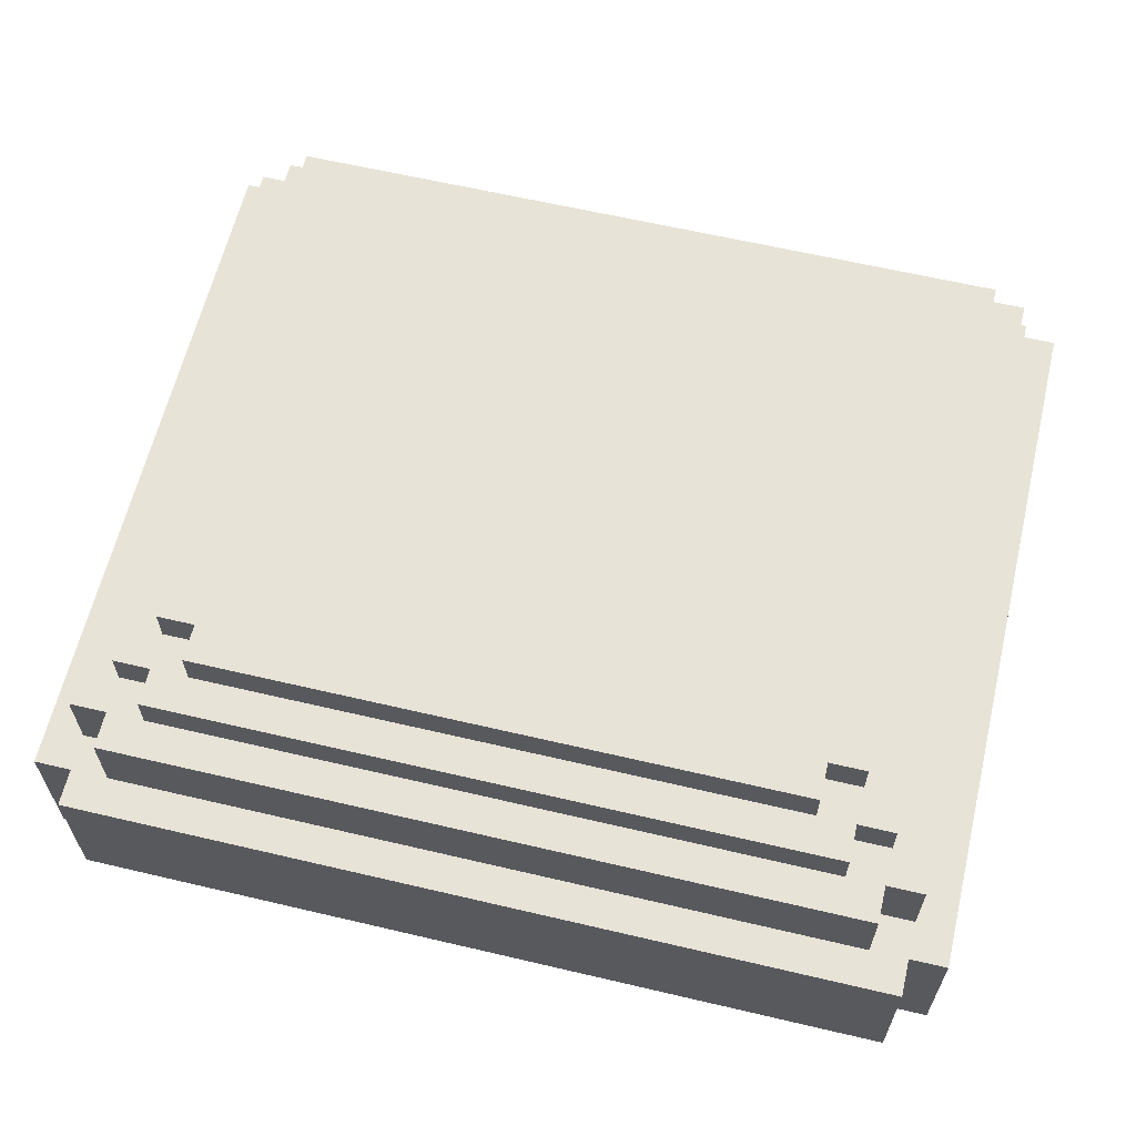
<metadata>
{"format":"obj","ext":"obj","renderer":"f3d","projection":"perspective","resolution":1024,"background":"white","views":[{"elev":62.4,"azim":13.4,"up":"+Y"}]}
</metadata>
<code>
o
v -1.1 0.3 0.9
v -1.1 0.3 0.7
v -1.1 0.3 0.4
v -1.1 0.3 -1
v -1.1 0.4 0.7
v -1.1 0.4 0.4
v -1.1 0.5 -1.192e-07
v -1.1 0.5 -0.1
v -1.1 0.7 0.9
v -1.1 0.7 -1.192e-07
v -1.1 0.7 -0.1
v -1.1 0.7 -1
v -1 0.1 0.8
v -1 0.1 0.3
v -1 0.1 -1.192e-07
v -1 0.1 -0.9
v -1 0.2 0.3
v -1 0.2 -1.192e-07
v -1 0.3 1
v -1 0.3 0.9
v -1 0.3 0.8
v -1 0.3 0.7
v -1 0.3 0.4
v -1 0.3 -0.9
v -1 0.3 -1
v -1 0.3 -1.1
v -1 0.7 1
v -1 0.7 0.9
v -1 0.7 0.8
v -1 0.7 -1.192e-07
v -1 0.7 -0.1
v -1 0.7 -0.9
v -1 0.7 -1
v -1 0.7 -1.1
v -1 0.9 0.8
v -1 0.9 -0.9
v -0.9 0 0.8
v -0.9 0 -0.9
v -0.9 0.1 0.9
v -0.9 0.1 0.8
v -0.9 0.1 0.3
v -0.9 0.1 -1.192e-07
v -0.9 0.1 -0.9
v -0.9 0.1 -1
v -0.9 0.2 -0.9
v -0.9 0.2 -1
v -0.9 0.3 0.9
v -0.9 0.3 0.8
v -0.9 0.3 -0.9
v -0.9 0.3 -1
v -0.9 0.7 0.9
v -0.9 0.7 0.8
v -0.9 0.7 -0.9
v -0.9 0.7 -1
v -0.9 0.9 0.9
v -0.9 0.9 0.8
v -0.9 0.9 0.7
v -0.9 0.9 -0.8
v -0.9 0.9 -0.9
v -0.9 0.9 -1
v -0.9 1 0.7
v -0.9 1 -0.8
v -0.8 0.9 0.8
v -0.8 0.9 0.7
v -0.8 0.9 -0.8
v -0.8 0.9 -0.9
v -0.8 1 0.8
v -0.8 1 0.7
v -0.8 1 0.6
v -0.8 1 -0.7
v -0.8 1 -0.8
v -0.8 1 -0.9
v -0.8 1.1 0.6
v -0.8 1.1 -0.7
v -0.7 1 0.7
v -0.7 1 0.6
v -0.7 1 -0.7
v -0.7 1 -0.8
v -0.7 1.1 0.7
v -0.7 1.1 0.6
v -0.7 1.1 -0.7
v -0.7 1.1 -0.8
v 0.9 1 0.7
v 0.9 1 0.6
v 0.9 1 -0.7
v 0.9 1 -0.8
v 0.9 1.1 0.7
v 0.9 1.1 0.6
v 0.9 1.1 -0.7
v 0.9 1.1 -0.8
v 1 0.1 0.9
v 1 0.1 0.8
v 1 0.3 0.9
v 1 0.3 0.8
v 1 0.9 0.8
v 1 0.9 0.7
v 1 0.9 -0.8
v 1 0.9 -0.9
v 1 1 0.8
v 1 1 0.7
v 1 1 0.6
v 1 1 -0.4
v 1 1 -0.6
v 1 1 -0.7
v 1 1 -0.8
v 1 1 -0.9
v 1 1.1 0.6
v 1 1.1 -0.7
v 1.1 0 0.8
v 1.1 0 -0.5
v 1.1 0 -0.7
v 1.1 0 -0.9
v 1.1 0.1 0.8
v 1.1 0.1 0.2
v 1.1 0.1 -1.192e-07
v 1.1 0.1 -0.5
v 1.1 0.1 -0.7
v 1.1 0.1 -0.9
v 1.1 0.1 -1
v 1.1 0.3 -0.9
v 1.1 0.3 -1
v 1.1 0.7 0.9
v 1.1 0.7 0.8
v 1.1 0.7 -0.9
v 1.1 0.7 -1
v 1.1 0.9 0.9
v 1.1 0.9 0.8
v 1.1 0.9 0.7
v 1.1 0.9 -0.4
v 1.1 0.9 -0.6
v 1.1 0.9 -0.8
v 1.1 0.9 -0.9
v 1.1 0.9 -1
v 1.1 1 0.7
v 1.1 1 -0.4
v 1.1 1 -0.6
v 1.1 1 -0.8
v 1.2 0.1 0.8
v 1.2 0.1 0.2
v 1.2 0.1 -1.192e-07
v 1.2 0.1 -0.5
v 1.2 0.1 -0.7
v 1.2 0.1 -0.9
v 1.2 0.2 0.7
v 1.2 0.2 0.5
v 1.2 0.2 -0.5
v 1.2 0.2 -0.7
v 1.2 0.3 1
v 1.2 0.3 0.9
v 1.2 0.3 0.8
v 1.2 0.3 0.7
v 1.2 0.3 0.5
v 1.2 0.3 0.2
v 1.2 0.3 -1.192e-07
v 1.2 0.3 -0.9
v 1.2 0.3 -1
v 1.2 0.3 -1.1
v 1.2 0.7 1
v 1.2 0.7 0.9
v 1.2 0.7 0.8
v 1.2 0.7 0.7
v 1.2 0.7 0.3
v 1.2 0.7 -1.192e-07
v 1.2 0.7 -0.4
v 1.2 0.7 -0.5
v 1.2 0.7 -0.9
v 1.2 0.7 -1
v 1.2 0.7 -1.1
v 1.2 0.8 0.3
v 1.2 0.8 -1.192e-07
v 1.2 0.9 0.8
v 1.2 0.9 -0.9
v 1.3 0.3 0.9
v 1.3 0.3 -1
v 1.3 0.4 -0.8
v 1.3 0.4 -0.9
v 1.3 0.6 0.8
v 1.3 0.6 0.7
v 1.3 0.6 0.3
v 1.3 0.6 -1.192e-07
v 1.3 0.6 -0.4
v 1.3 0.6 -0.5
v 1.3 0.6 -0.8
v 1.3 0.6 -0.9
v 1.3 0.7 0.9
v 1.3 0.7 0.8
v 1.3 0.7 0.7
v 1.3 0.7 0.3
v 1.3 0.7 -1.192e-07
v 1.3 0.7 -0.4
v 1.3 0.7 -0.5
v 1.3 0.7 -1
v -1 0.3 1
v -1 0.7 1
v -0.3 0.6 1
v -0.3 0.7 1
v -0.1 0.6 1
v -0.1 0.7 1
v 0.3 0.5 1
v 0.3 0.7 1
v 0.6 0.5 1
v 0.6 0.7 1
v 1.2 0.3 1
v 1.2 0.7 1
v -1.1 0.3 0.9
v -1.1 0.7 0.9
v -1 0.3 0.9
v -1 0.7 0.9
v -0.9 0.1 0.9
v -0.9 0.3 0.9
v -0.9 0.7 0.9
v -0.9 0.9 0.9
v -0.6 0.2 0.9
v -0.6 0.3 0.9
v -0.3 0.2 0.9
v -0.3 0.3 0.9
v -0.3 0.7 0.9
v -0.1 0.7 0.9
v 0.3 0.7 0.9
v 0.4 0.1 0.9
v 0.4 0.2 0.9
v 0.6 0.1 0.9
v 0.6 0.2 0.9
v 0.6 0.7 0.9
v 0.9 0.8 0.9
v 0.9 0.9 0.9
v 1 0.1 0.9
v 1 0.3 0.9
v 1 0.8 0.9
v 1 0.9 0.9
v 1.1 0.7 0.9
v 1.1 0.9 0.9
v 1.2 0.3 0.9
v 1.2 0.7 0.9
v 1.3 0.3 0.9
v 1.3 0.7 0.9
v -1 0.1 0.8
v -1 0.3 0.8
v -1 0.7 0.8
v -1 0.9 0.8
v -0.9 0 0.8
v -0.9 0.1 0.8
v -0.9 0.3 0.8
v -0.9 0.7 0.8
v -0.9 0.9 0.8
v -0.8 0.9 0.8
v -0.8 1 0.8
v 0.4 0.1 0.8
v 0.6 0.1 0.8
v 0.9 0.9 0.8
v 1 0.1 0.8
v 1 0.3 0.8
v 1 0.9 0.8
v 1 1 0.8
v 1.1 0 0.8
v 1.1 0.1 0.8
v 1.1 0.7 0.8
v 1.1 0.9 0.8
v 1.2 0.1 0.8
v 1.2 0.3 0.8
v 1.2 0.7 0.8
v 1.2 0.9 0.8
v -0.9 0.9 0.7
v -0.9 1 0.7
v -0.8 0.9 0.7
v -0.8 1 0.7
v -0.7 1 0.7
v -0.7 1.1 0.7
v 0.9 1 0.7
v 0.9 1.1 0.7
v 1 0.9 0.7
v 1 1 0.7
v 1.1 0.9 0.7
v 1.1 1 0.7
v -0.8 1 0.6
v -0.8 1.1 0.6
v -0.7 1 0.6
v -0.7 1.1 0.6
v 0.9 1 0.6
v 0.9 1.1 0.6
v 1 1 0.6
v 1 1.1 0.6
v -0.8 1 -0.7
v -0.8 1.1 -0.7
v -0.7 1 -0.7
v -0.7 1.1 -0.7
v 0.9 1 -0.7
v 0.9 1.1 -0.7
v 1 1 -0.7
v 1 1.1 -0.7
v -0.9 0.9 -0.8
v -0.9 1 -0.8
v -0.8 0.9 -0.8
v -0.8 1 -0.8
v -0.7 1 -0.8
v -0.7 1.1 -0.8
v -0.5 1 -0.8
v 0.9 1 -0.8
v 0.9 1.1 -0.8
v 1 0.9 -0.8
v 1 1 -0.8
v 1.1 0.9 -0.8
v 1.1 1 -0.8
v -1 0.1 -0.9
v -1 0.3 -0.9
v -1 0.7 -0.9
v -1 0.9 -0.9
v -0.9 0 -0.9
v -0.9 0.1 -0.9
v -0.9 0.2 -0.9
v -0.9 0.3 -0.9
v -0.9 0.7 -0.9
v -0.9 0.9 -0.9
v -0.8 0.9 -0.9
v -0.8 1 -0.9
v -0.5 0.9 -0.9
v -0.5 1 -0.9
v -0.4 0.1 -0.9
v -0.2 0.1 -0.9
v 1 0.9 -0.9
v 1 1 -0.9
v 1.1 0 -0.9
v 1.1 0.1 -0.9
v 1.1 0.3 -0.9
v 1.1 0.7 -0.9
v 1.1 0.9 -0.9
v 1.2 0.1 -0.9
v 1.2 0.3 -0.9
v 1.2 0.7 -0.9
v 1.2 0.9 -0.9
v -1.1 0.3 -1
v -1.1 0.7 -1
v -1 0.3 -1
v -1 0.7 -1
v -0.9 0.1 -1
v -0.9 0.2 -1
v -0.9 0.3 -1
v -0.9 0.7 -1
v -0.9 0.9 -1
v -0.8 0.8 -1
v -0.8 0.9 -1
v -0.7 0.2 -1
v -0.7 0.3 -1
v -0.5 0.8 -1
v -0.5 0.9 -1
v -0.4 0.1 -1
v -0.4 0.2 -1
v -0.2 0.1 -1
v -0.2 0.2 -1
v 0.2 0.7 -1
v 0.2 0.8 -1
v 0.4 0.7 -1
v 0.4 0.8 -1
v 0.6 0.3 -1
v 0.8 0.3 -1
v 1.1 0.1 -1
v 1.1 0.3 -1
v 1.1 0.7 -1
v 1.1 0.9 -1
v 1.2 0.3 -1
v 1.2 0.7 -1
v 1.3 0.3 -1
v 1.3 0.7 -1
v -1 0.3 -1.1
v -1 0.7 -1.1
v -0.9 0.3 -1.1
v -0.9 0.6 -1.1
v -0.7 0.3 -1.1
v -0.7 0.6 -1.1
v 0.6 0.3 -1.1
v 0.6 0.5 -1.1
v 0.8 0.3 -1.1
v 0.8 0.5 -1.1
v 1.2 0.3 -1.1
v 1.2 0.7 -1.1
v -0.9 0 0.8
v 1.1 0 0.8
v 1 0 -0.5
v 1.1 0 -0.5
v 1 0 -0.7
v 1.1 0 -0.7
v -0.9 0 -0.9
v 1.1 0 -0.9
v -0.9 0.1 0.9
v 0.4 0.1 0.9
v 0.6 0.1 0.9
v 1 0.1 0.9
v -1 0.1 0.8
v -0.9 0.1 0.8
v 0.4 0.1 0.8
v 0.6 0.1 0.8
v 1 0.1 0.8
v 1.1 0.1 0.8
v 1.2 0.1 0.8
v -1 0.1 0.3
v -0.9 0.1 0.3
v 1.1 0.1 0.2
v 1.2 0.1 0.2
v -1 0.1 -1.192e-07
v -0.9 0.1 -1.192e-07
v 1.1 0.1 -1.192e-07
v 1.2 0.1 -1.192e-07
v 1.1 0.1 -0.5
v 1.2 0.1 -0.5
v 1.1 0.1 -0.7
v 1.2 0.1 -0.7
v -1 0.1 -0.9
v -0.9 0.1 -0.9
v -0.4 0.1 -0.9
v -0.2 0.1 -0.9
v 1.1 0.1 -0.9
v 1.2 0.1 -0.9
v -0.9 0.1 -1
v -0.4 0.1 -1
v -0.2 0.1 -1
v 1.1 0.1 -1
v -1 0.3 1
v 1.2 0.3 1
v -1.1 0.3 0.9
v -1 0.3 0.9
v -0.9 0.3 0.9
v -0.6 0.3 0.9
v -0.3 0.3 0.9
v 1 0.3 0.9
v 1.2 0.3 0.9
v 1.3 0.3 0.9
v -1 0.3 0.8
v -0.9 0.3 0.8
v 1 0.3 0.8
v 1.2 0.3 0.8
v -1.1 0.3 0.7
v -1 0.3 0.7
v 1.2 0.3 0.7
v 1.2 0.3 0.5
v -1.1 0.3 0.4
v -1 0.3 0.4
v 1.2 0.3 0.2
v 1.2 0.3 -1.192e-07
v -1 0.3 -0.9
v -0.9 0.3 -0.9
v 1.1 0.3 -0.9
v 1.2 0.3 -0.9
v -1.1 0.3 -1
v -1 0.3 -1
v -0.9 0.3 -1
v -0.7 0.3 -1
v 0.6 0.3 -1
v 0.8 0.3 -1
v 1.1 0.3 -1
v 1.2 0.3 -1
v 1.3 0.3 -1
v -1 0.3 -1.1
v -0.9 0.3 -1.1
v -0.7 0.3 -1.1
v 0.6 0.3 -1.1
v 0.8 0.3 -1.1
v 1.2 0.3 -1.1
v -1 0.7 1
v -0.3 0.7 1
v -0.1 0.7 1
v 0.3 0.7 1
v 0.6 0.7 1
v 1.2 0.7 1
v -1.1 0.7 0.9
v -1 0.7 0.9
v -0.9 0.7 0.9
v -0.3 0.7 0.9
v -0.1 0.7 0.9
v 0.3 0.7 0.9
v 0.6 0.7 0.9
v 1.1 0.7 0.9
v 1.2 0.7 0.9
v 1.3 0.7 0.9
v -1 0.7 0.8
v -0.9 0.7 0.8
v 1.1 0.7 0.8
v 1.2 0.7 0.8
v 1.3 0.7 0.8
v 1.2 0.7 0.7
v 1.3 0.7 0.7
v 1.2 0.7 0.3
v 1.3 0.7 0.3
v -1.1 0.7 -1.192e-07
v -1 0.7 -1.192e-07
v 1.2 0.7 -1.192e-07
v 1.3 0.7 -1.192e-07
v -1.1 0.7 -0.1
v -1 0.7 -0.1
v 1.2 0.7 -0.4
v 1.3 0.7 -0.4
v 1.2 0.7 -0.5
v 1.3 0.7 -0.5
v -1 0.7 -0.9
v -0.9 0.7 -0.9
v 1.1 0.7 -0.9
v 1.2 0.7 -0.9
v -1.1 0.7 -1
v -1 0.7 -1
v -0.9 0.7 -1
v 0.2 0.7 -1
v 0.4 0.7 -1
v 1.1 0.7 -1
v 1.2 0.7 -1
v 1.3 0.7 -1
v -1 0.7 -1.1
v 1.2 0.7 -1.1
v -0.9 0.9 0.9
v 0.9 0.9 0.9
v 1 0.9 0.9
v 1.1 0.9 0.9
v -1 0.9 0.8
v -0.9 0.9 0.8
v -0.8 0.9 0.8
v 0.9 0.9 0.8
v 1 0.9 0.8
v 1.1 0.9 0.8
v 1.2 0.9 0.8
v -0.9 0.9 0.7
v -0.8 0.9 0.7
v 1 0.9 0.7
v 1.1 0.9 0.7
v 1.1 0.9 -0.4
v 1.1 0.9 -0.6
v -0.9 0.9 -0.8
v -0.8 0.9 -0.8
v 1 0.9 -0.8
v 1.1 0.9 -0.8
v -1 0.9 -0.9
v -0.9 0.9 -0.9
v -0.8 0.9 -0.9
v -0.5 0.9 -0.9
v 1 0.9 -0.9
v 1.1 0.9 -0.9
v 1.2 0.9 -0.9
v -0.9 0.9 -1
v -0.8 0.9 -1
v -0.5 0.9 -1
v 1.1 0.9 -1
v -0.8 1 0.8
v 1 1 0.8
v -0.9 1 0.7
v -0.8 1 0.7
v -0.7 1 0.7
v 0.9 1 0.7
v 1 1 0.7
v 1.1 1 0.7
v -0.8 1 0.6
v -0.7 1 0.6
v 0.9 1 0.6
v 1 1 0.6
v 1 1 -0.4
v 1.1 1 -0.4
v 1 1 -0.6
v 1.1 1 -0.6
v -0.8 1 -0.7
v -0.7 1 -0.7
v 0.9 1 -0.7
v 1 1 -0.7
v -0.9 1 -0.8
v -0.8 1 -0.8
v -0.7 1 -0.8
v -0.5 1 -0.8
v 0.9 1 -0.8
v 1 1 -0.8
v 1.1 1 -0.8
v -0.8 1 -0.9
v -0.5 1 -0.9
v 1 1 -0.9
v -0.7 1.1 0.7
v 0.9 1.1 0.7
v -0.8 1.1 0.6
v -0.7 1.1 0.6
v 0.9 1.1 0.6
v 1 1.1 0.6
v -0.2 1.1 0.5
v 0 1.1 0.5
v -0.2 1.1 0.3
v 0 1.1 0.3
v 0.8 1.1 0.2
v 0.9 1.1 0.2
v 0.8 1.1 0.1
v 0.9 1.1 0.1
v -0.6 1.1 -1.192e-07
v -0.5 1.1 -1.192e-07
v -0.6 1.1 -0.1
v -0.5 1.1 -0.1
v -0.4 1.1 -0.2
v -0.1 1.1 -0.2
v -0.4 1.1 -0.5
v -0.1 1.1 -0.5
v 0 1.1 -0.5
v 0.2 1.1 -0.5
v 0 1.1 -0.6
v 0.2 1.1 -0.6
v -0.8 1.1 -0.7
v -0.7 1.1 -0.7
v 0.9 1.1 -0.7
v 1 1.1 -0.7
v -0.7 1.1 -0.8
v 0.9 1.1 -0.8
f 5 2 1
f 5 3 2
f 6 4 3
f 6 3 5
f 7 6 5
f 7 4 6
f 8 4 7
f 9 5 1
f 9 7 5
f 10 8 7
f 10 7 9
f 11 4 8
f 11 8 10
f 12 4 11
f 17 14 13
f 17 15 14
f 18 16 15
f 18 15 17
f 21 17 13
f 21 18 17
f 22 18 21
f 23 18 22
f 24 16 18
f 24 18 23
f 27 20 19
f 28 20 27
f 33 26 25
f 34 26 33
f 35 32 31
f 35 30 29
f 35 31 30
f 36 32 35
f 40 38 37
f 41 38 40
f 42 38 41
f 43 38 42
f 45 44 43
f 46 44 45
f 47 40 39
f 48 40 47
f 49 46 45
f 50 46 49
f 55 52 51
f 56 52 55
f 59 54 53
f 60 54 59
f 61 58 57
f 62 58 61
f 67 64 63
f 68 64 67
f 71 66 65
f 72 66 71
f 73 70 69
f 74 70 73
f 79 76 75
f 80 76 79
f 81 78 77
f 82 78 81
f 83 84 87
f 87 84 88
f 85 86 89
f 89 86 90
f 91 92 93
f 93 92 94
f 95 96 99
f 99 96 100
f 97 98 105
f 105 98 106
f 103 104 107
f 101 102 107
f 102 103 107
f 107 104 108
f 109 110 113
f 113 110 114
f 114 110 115
f 110 111 116
f 115 110 116
f 111 112 117
f 116 111 117
f 117 112 118
f 118 119 120
f 120 119 121
f 122 123 126
f 126 123 127
f 124 125 132
f 132 125 133
f 128 129 134
f 129 130 135
f 134 129 135
f 130 131 136
f 135 130 136
f 136 131 137
f 138 139 144
f 144 139 145
f 140 141 146
f 141 142 146
f 142 143 147
f 146 142 147
f 138 144 150
f 144 145 151
f 150 144 151
f 145 139 152
f 151 145 152
f 139 140 153
f 152 139 153
f 140 146 154
f 153 140 154
f 146 147 154
f 147 143 155
f 154 147 155
f 148 149 158
f 158 149 159
f 156 157 167
f 167 157 168
f 160 161 169
f 161 162 169
f 162 163 169
f 165 166 170
f 169 163 170
f 164 165 170
f 163 164 170
f 160 169 171
f 169 170 171
f 170 166 172
f 171 170 172
f 173 174 175
f 175 174 176
f 173 175 177
f 177 175 178
f 178 175 179
f 179 175 180
f 180 175 181
f 181 175 182
f 175 176 183
f 182 175 183
f 176 174 184
f 183 176 184
f 173 177 185
f 177 178 186
f 185 177 186
f 178 179 187
f 186 178 187
f 179 180 188
f 187 179 188
f 180 181 189
f 188 180 189
f 181 182 190
f 189 181 190
f 182 183 191
f 190 182 191
f 183 184 191
f 184 174 192
f 191 184 192
f 195 194 193
f 196 194 195
f 197 195 193
f 197 196 195
f 198 196 197
f 199 197 193
f 199 198 197
f 200 198 199
f 201 199 193
f 201 200 199
f 202 200 201
f 203 201 193
f 203 202 201
f 204 202 203
f 207 206 205
f 208 206 207
f 213 210 209
f 214 210 213
f 215 213 209
f 215 214 213
f 216 214 215
f 217 212 211
f 218 212 217
f 219 212 218
f 220 216 215
f 220 215 209
f 221 216 220
f 222 221 220
f 223 216 221
f 223 221 222
f 224 212 219
f 225 212 224
f 226 212 225
f 227 223 222
f 228 216 223
f 228 223 227
f 229 225 224
f 229 226 225
f 230 226 229
f 231 229 224
f 231 230 229
f 232 230 231
f 235 234 233
f 236 234 235
f 242 238 237
f 243 238 242
f 244 240 239
f 245 240 244
f 248 242 241
f 249 248 241
f 250 247 246
f 251 249 241
f 253 247 250
f 254 247 253
f 255 252 251
f 255 251 241
f 256 252 255
f 259 252 256
f 260 252 259
f 261 258 257
f 262 258 261
f 265 264 263
f 266 264 265
f 269 268 267
f 270 268 269
f 273 272 271
f 274 272 273
f 277 276 275
f 278 276 277
f 281 280 279
f 282 280 281
f 283 284 285
f 285 284 286
f 287 288 289
f 289 288 290
f 291 292 293
f 293 292 294
f 295 296 297
f 297 296 298
f 298 296 299
f 300 301 302
f 302 301 303
f 304 305 309
f 309 305 310
f 310 305 311
f 306 307 312
f 312 307 313
f 314 315 316
f 316 315 317
f 308 309 318
f 308 318 319
f 316 317 320
f 320 317 321
f 308 319 322
f 322 319 323
f 323 324 327
f 327 324 328
f 325 326 329
f 329 326 330
f 331 332 333
f 333 332 334
f 338 339 340
f 340 339 341
f 336 337 342
f 335 336 342
f 342 337 343
f 340 341 344
f 338 340 344
f 344 341 345
f 342 343 346
f 335 342 346
f 346 343 347
f 346 347 348
f 347 343 349
f 348 347 349
f 344 345 350
f 338 344 350
f 350 345 351
f 350 351 352
f 351 345 353
f 352 351 353
f 349 343 354
f 348 349 354
f 348 354 355
f 348 355 356
f 356 355 357
f 352 353 358
f 353 345 359
f 358 353 359
f 360 361 362
f 362 361 363
f 364 365 366
f 366 365 367
f 366 367 368
f 367 365 369
f 368 367 369
f 368 369 370
f 370 369 371
f 370 371 372
f 371 369 373
f 372 371 373
f 372 373 374
f 369 365 375
f 374 373 375
f 373 369 375
f 378 377 376
f 379 377 378
f 380 378 376
f 380 379 378
f 381 379 380
f 382 380 376
f 382 381 380
f 383 381 382
f 389 385 384
f 390 386 385
f 390 385 389
f 391 387 386
f 391 386 390
f 392 387 391
f 395 389 388
f 396 389 395
f 397 394 393
f 398 394 397
f 399 396 395
f 400 396 399
f 401 398 397
f 402 398 401
f 403 402 401
f 404 402 403
f 405 404 403
f 406 404 405
f 407 400 399
f 408 400 407
f 411 406 405
f 412 406 411
f 413 409 408
f 414 410 409
f 414 409 413
f 415 411 410
f 415 410 414
f 416 411 415
f 420 418 417
f 421 418 420
f 422 418 421
f 423 418 422
f 424 418 423
f 425 418 424
f 427 420 419
f 427 421 420
f 428 421 427
f 429 426 425
f 429 425 424
f 430 426 429
f 431 427 419
f 432 427 431
f 433 426 430
f 434 426 433
f 435 432 431
f 436 432 435
f 437 426 434
f 438 426 437
f 439 436 435
f 442 426 438
f 443 440 439
f 443 439 435
f 444 440 443
f 445 440 444
f 449 442 441
f 450 426 442
f 450 442 449
f 451 426 450
f 452 445 444
f 453 446 445
f 453 445 452
f 454 447 446
f 454 446 453
f 455 448 447
f 455 447 454
f 456 449 448
f 456 448 455
f 456 450 449
f 457 450 456
f 458 459 465
f 465 459 466
f 459 460 467
f 466 459 467
f 460 461 468
f 467 460 468
f 461 462 469
f 468 461 469
f 462 463 470
f 469 462 470
f 470 463 471
f 471 463 472
f 465 466 474
f 464 465 474
f 474 466 475
f 472 473 476
f 471 472 476
f 476 473 477
f 477 473 478
f 477 478 479
f 479 478 480
f 479 480 481
f 481 480 482
f 464 474 483
f 483 474 484
f 481 482 485
f 485 482 486
f 483 484 487
f 487 484 488
f 485 486 489
f 489 486 490
f 489 490 491
f 491 490 492
f 487 488 493
f 491 492 496
f 493 494 497
f 487 493 497
f 497 494 498
f 498 494 499
f 495 496 502
f 496 492 503
f 502 496 503
f 503 492 504
f 500 501 505
f 501 502 505
f 502 503 505
f 499 500 505
f 498 499 505
f 505 503 506
f 507 508 512
f 512 508 513
f 508 509 514
f 513 508 514
f 509 510 515
f 514 509 515
f 515 510 516
f 512 513 518
f 511 512 518
f 518 513 519
f 516 517 520
f 515 516 520
f 520 517 521
f 521 517 522
f 522 517 523
f 511 518 524
f 523 517 527
f 524 525 528
f 511 524 528
f 528 525 529
f 529 525 530
f 526 527 532
f 527 517 533
f 532 527 533
f 533 517 534
f 529 530 535
f 530 531 536
f 535 530 536
f 531 532 537
f 536 531 537
f 532 533 537
f 537 533 538
f 539 540 542
f 542 540 543
f 543 540 544
f 544 540 545
f 541 542 547
f 542 543 547
f 547 543 548
f 545 546 549
f 544 545 549
f 549 546 550
f 550 546 551
f 551 546 552
f 551 552 553
f 553 552 554
f 541 547 555
f 553 554 558
f 555 556 559
f 541 555 559
f 559 556 560
f 560 556 561
f 557 558 563
f 558 554 564
f 563 558 564
f 564 554 565
f 561 562 566
f 560 561 566
f 562 563 567
f 566 562 567
f 563 564 567
f 567 564 568
f 569 570 572
f 572 570 573
f 571 572 575
f 573 574 575
f 572 573 575
f 575 574 576
f 571 575 577
f 575 576 577
f 576 574 578
f 577 576 578
f 577 578 579
f 578 574 579
f 579 574 580
f 577 579 581
f 579 580 581
f 580 574 582
f 581 580 582
f 571 577 583
f 577 581 583
f 581 582 583
f 583 582 584
f 571 583 585
f 583 584 585
f 584 582 586
f 585 584 586
f 585 586 587
f 586 582 587
f 587 582 588
f 585 587 589
f 587 588 589
f 588 582 590
f 589 588 590
f 590 582 591
f 591 582 592
f 589 590 593
f 590 591 593
f 591 592 593
f 592 582 594
f 593 592 594
f 571 585 595
f 585 589 595
f 593 594 595
f 589 593 595
f 595 594 596
f 582 574 597
f 596 594 597
f 594 582 597
f 597 574 598
f 596 597 599
f 599 597 600

</code>
